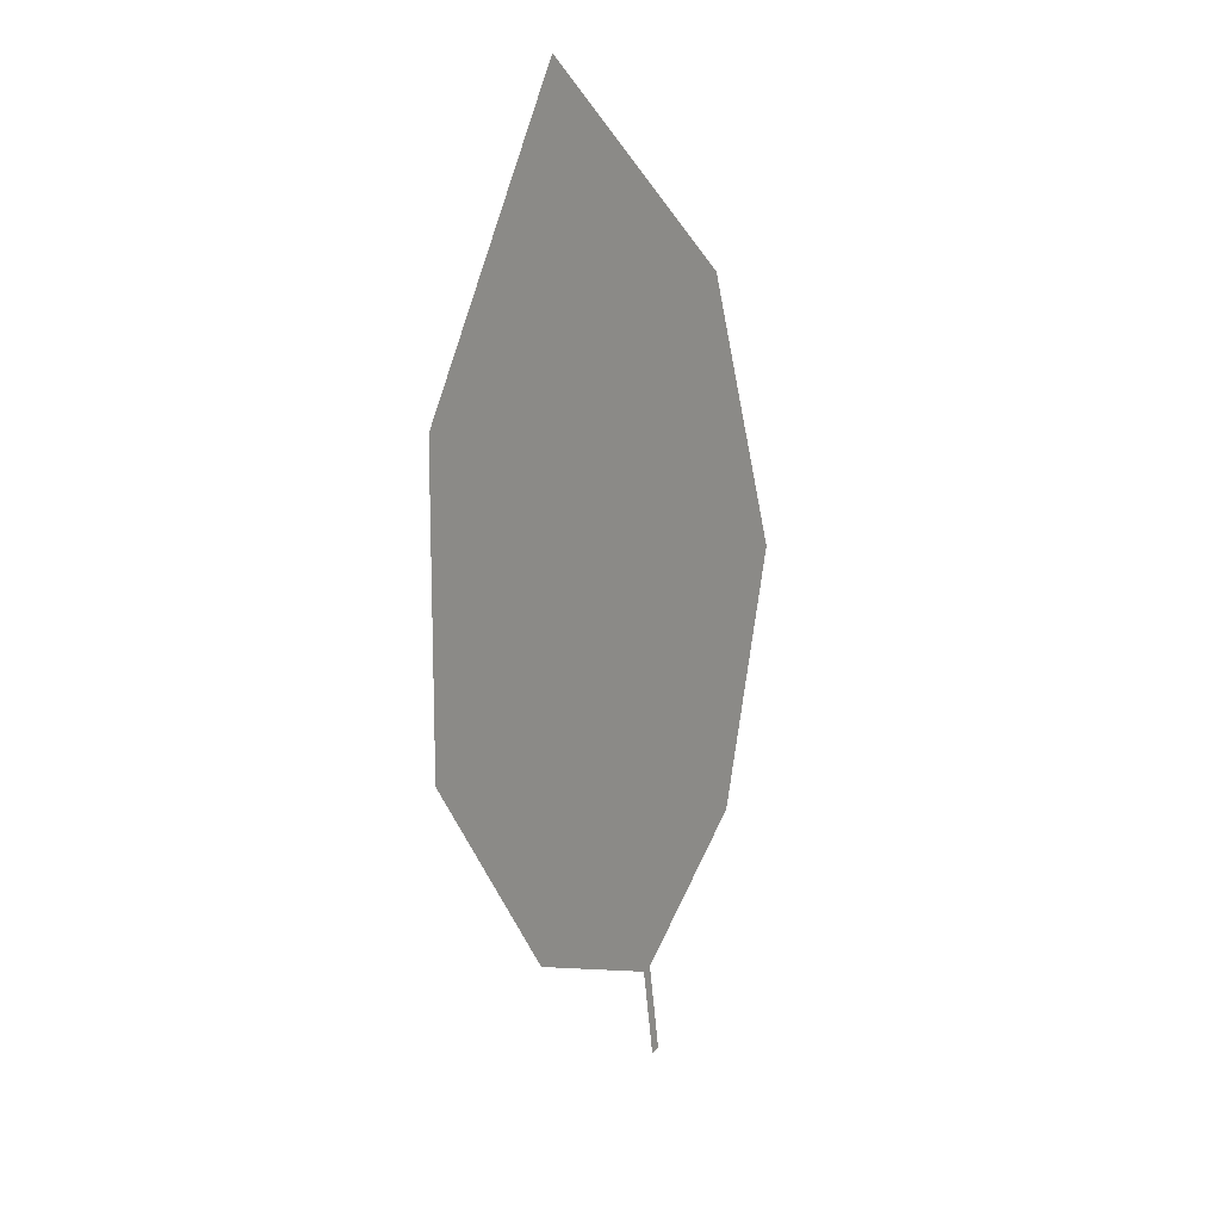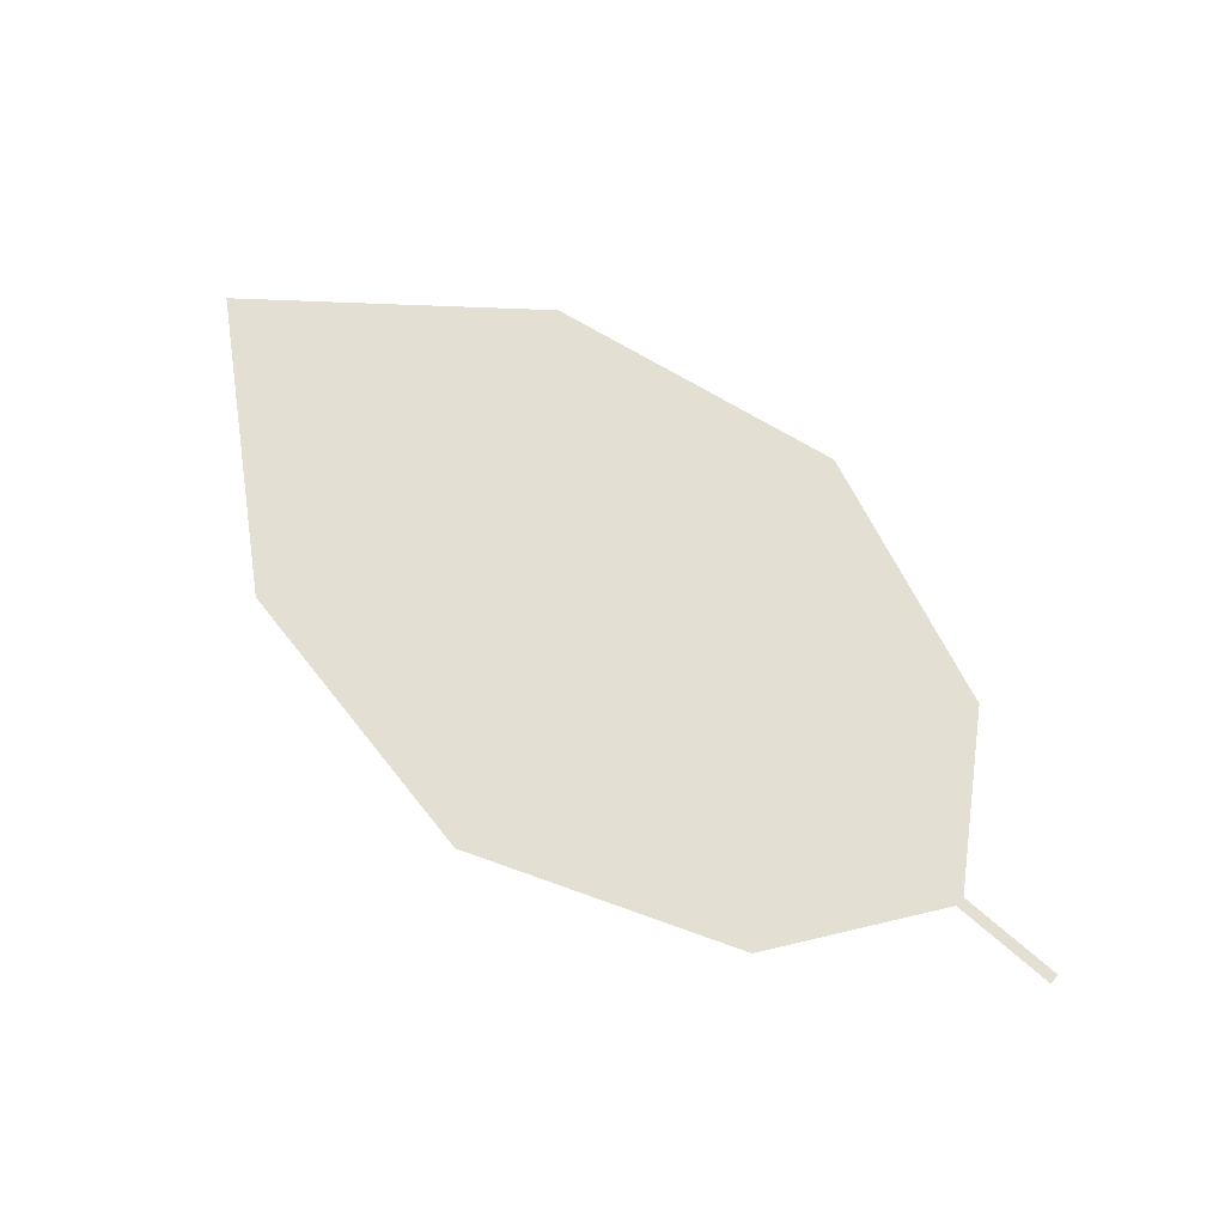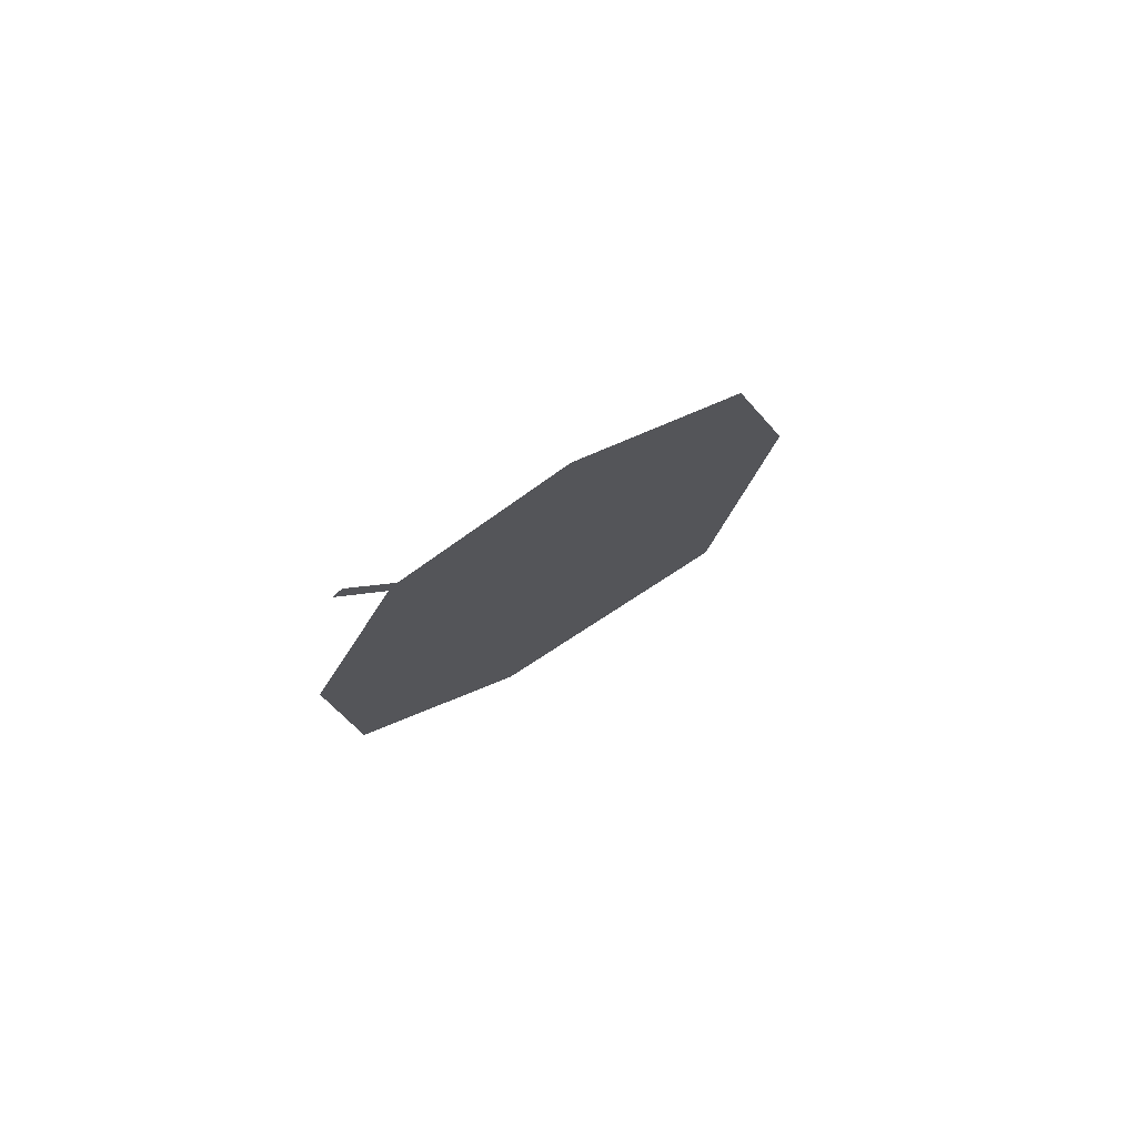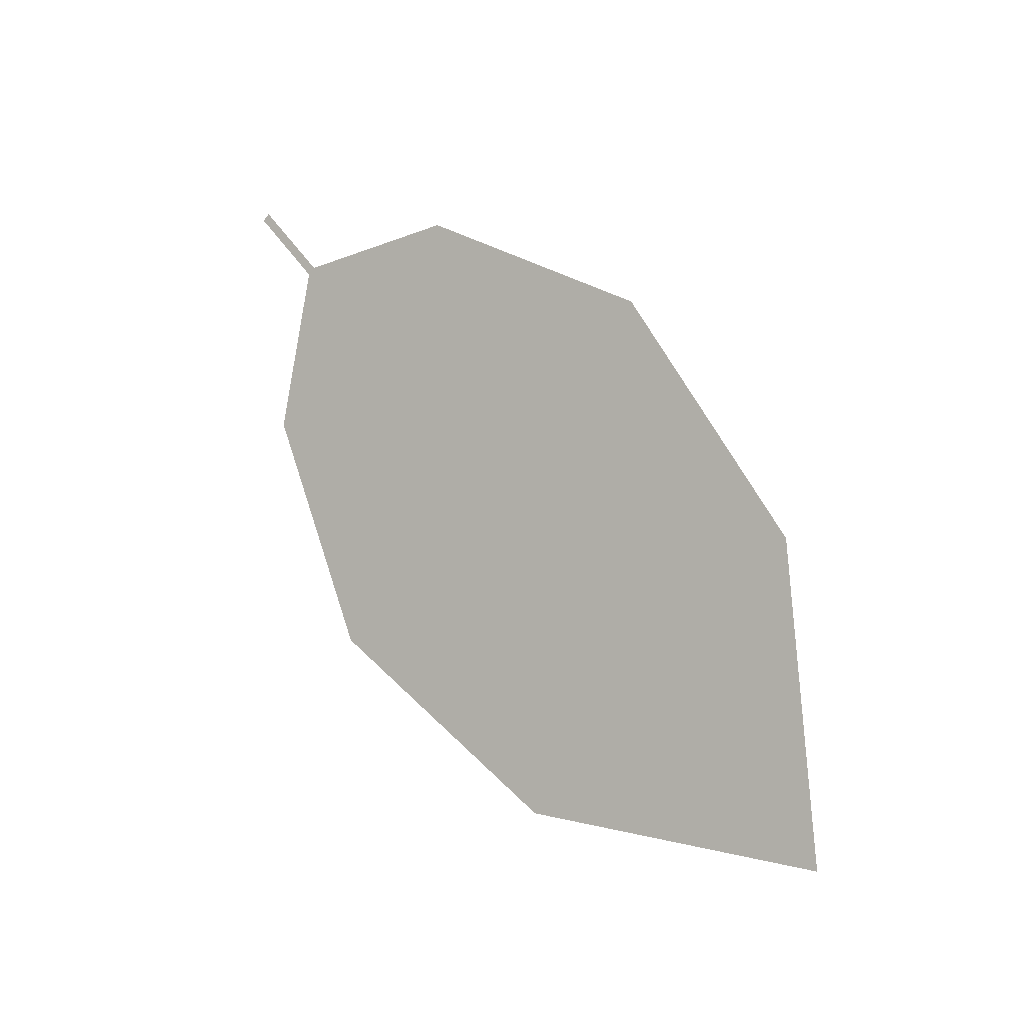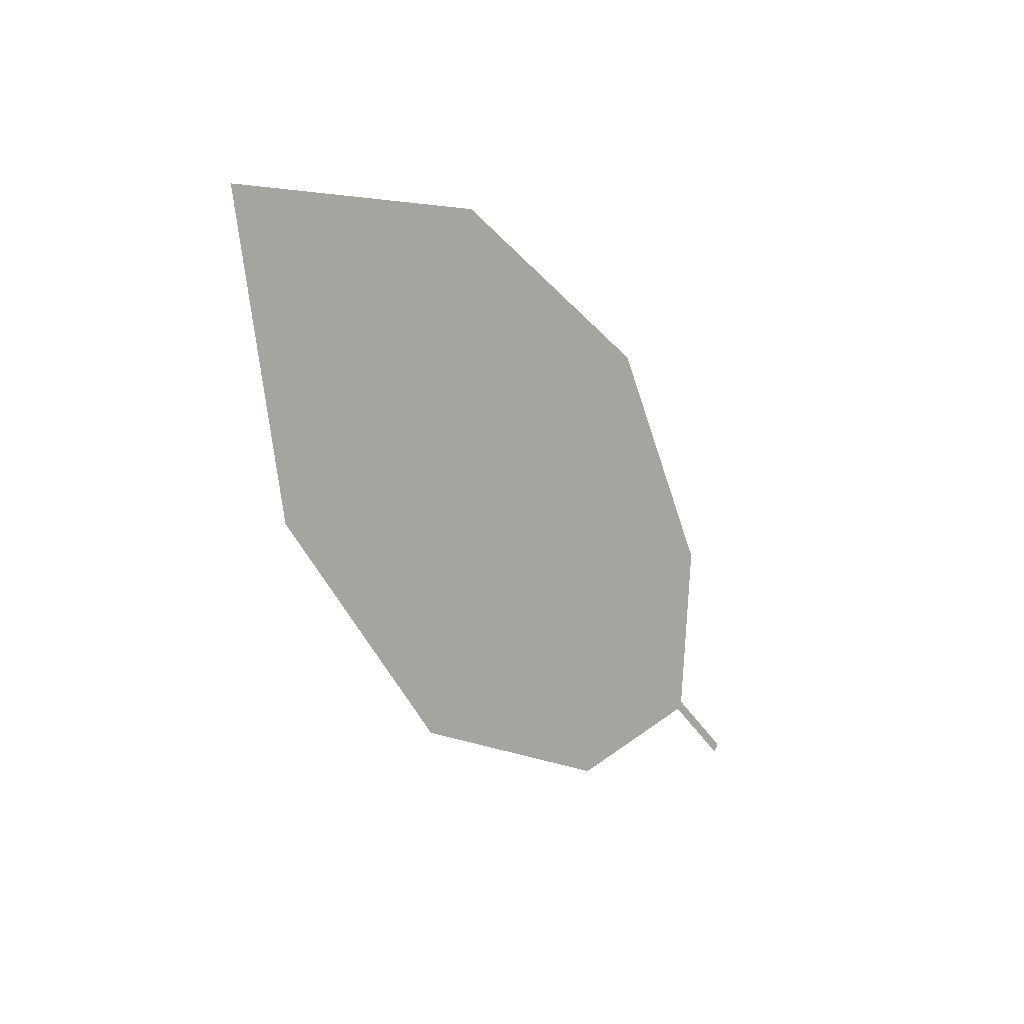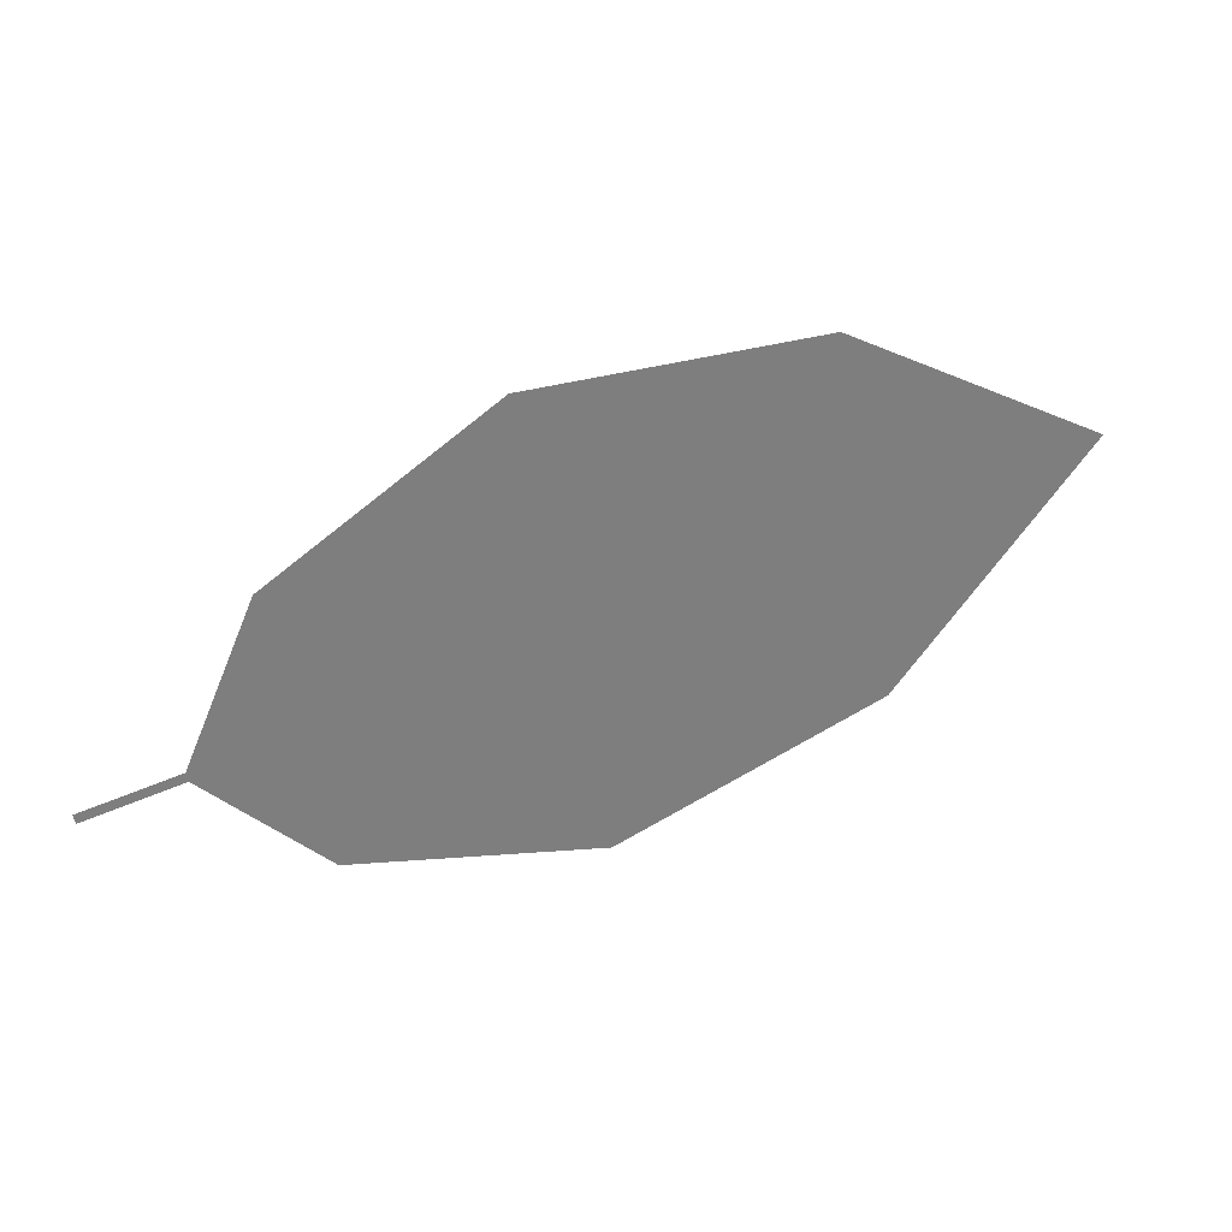
<metadata>
{"format":"obj","ext":"obj","renderer":"f3d","projection":"perspective","resolution":1024,"background":"white","views":[{"elev":-76.1,"azim":71.0,"up":"+Y"},{"elev":26.9,"azim":-158.4,"up":"+Z"},{"elev":-22.9,"azim":-83.6,"up":"+Z"},{"elev":40.8,"azim":29.0,"up":"+Y"},{"elev":-58.9,"azim":97.0,"up":"+Y"},{"elev":-25.4,"azim":-17.9,"up":"+Z"}]}
</metadata>
<code>
o Leaves.092_leaves.092
v 0.01619 -0.07348 2.316
v 0.02946 -0.07704 2.322
v 0.01683 -0.07233 2.315
v 0.0301 -0.07589 2.321
v 0.1288 -0.07666 2.346
v 0.05261 -0.06283 2.316
v 0.09216 -0.06026 2.324
v 0.1492 -0.1085 2.375
v 0.1033 -0.1225 2.375
v 0.06032 -0.1176 2.361
v 0.0335 -0.09722 2.338
f 1 2 4 3
f 9 5 4 2
f 5 7 6 4
f 9 8 5
f 2 11 10 9

</code>
